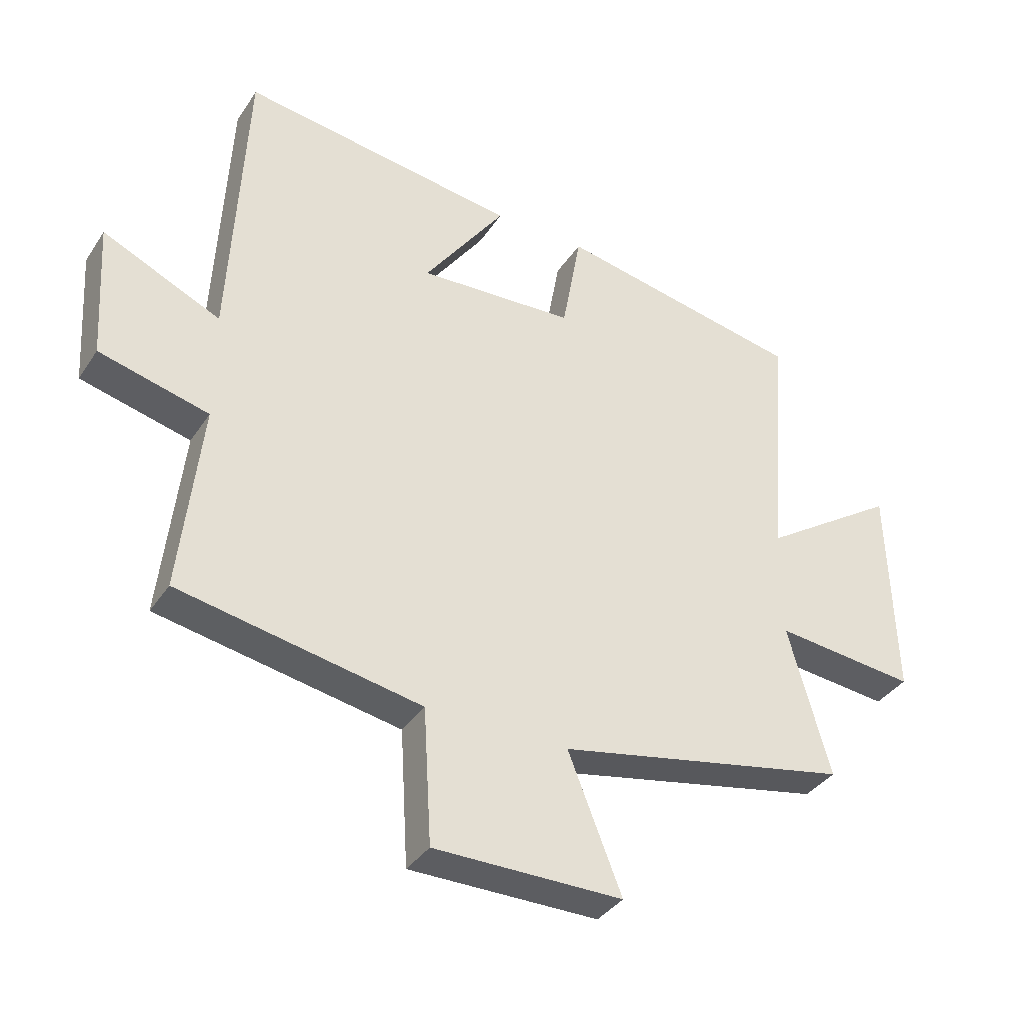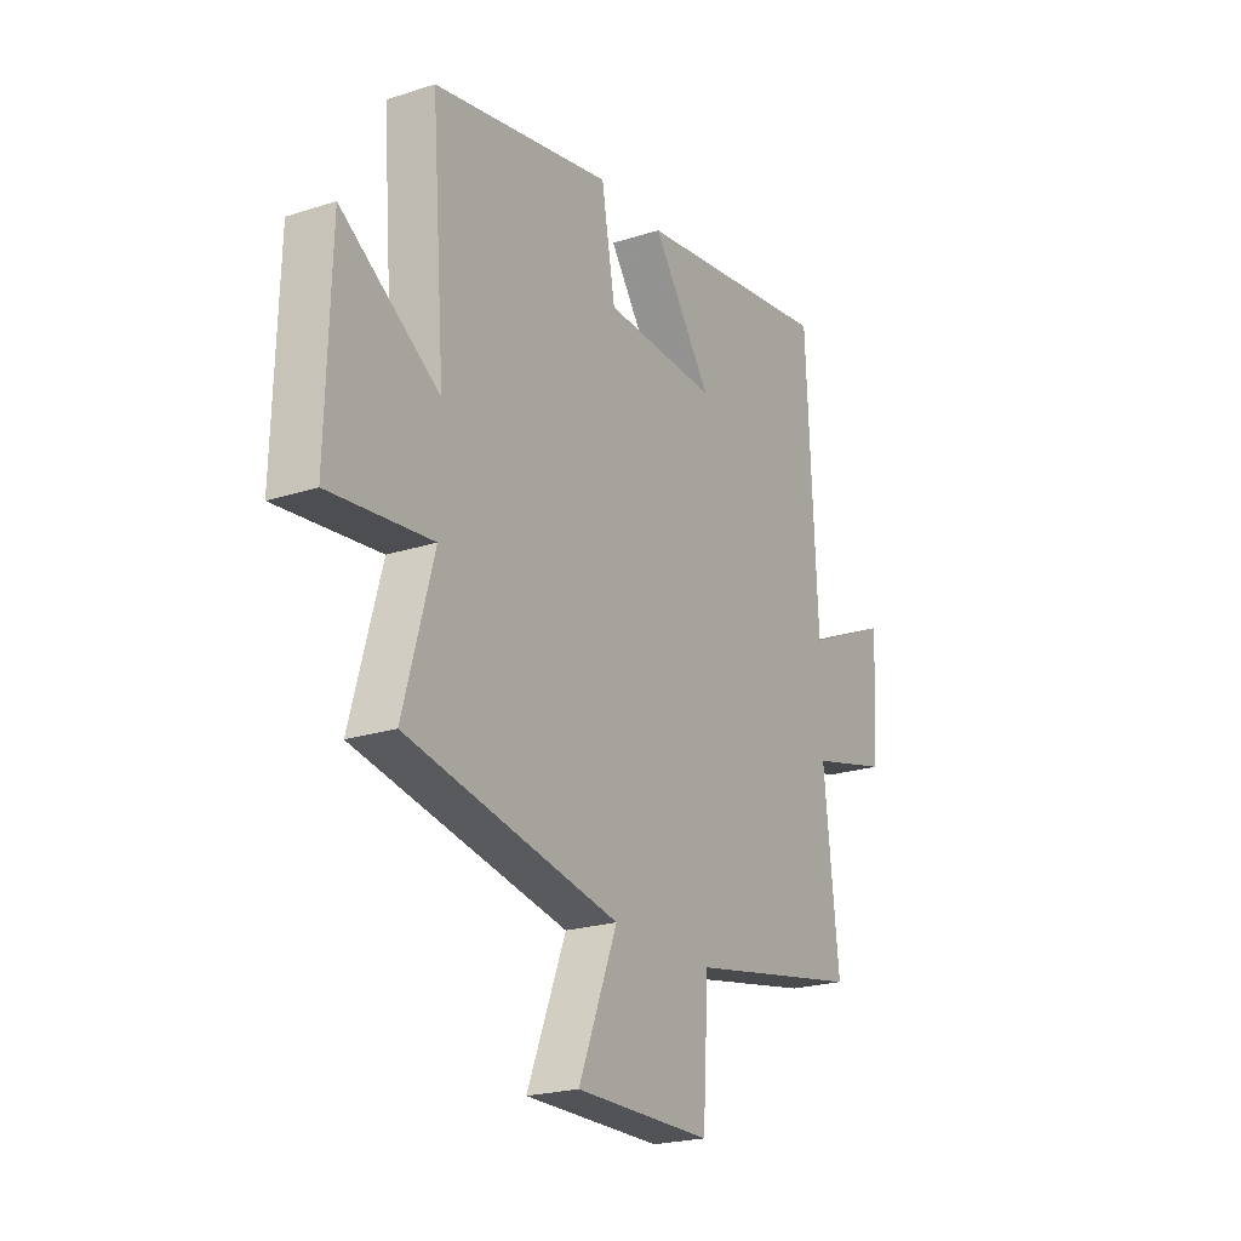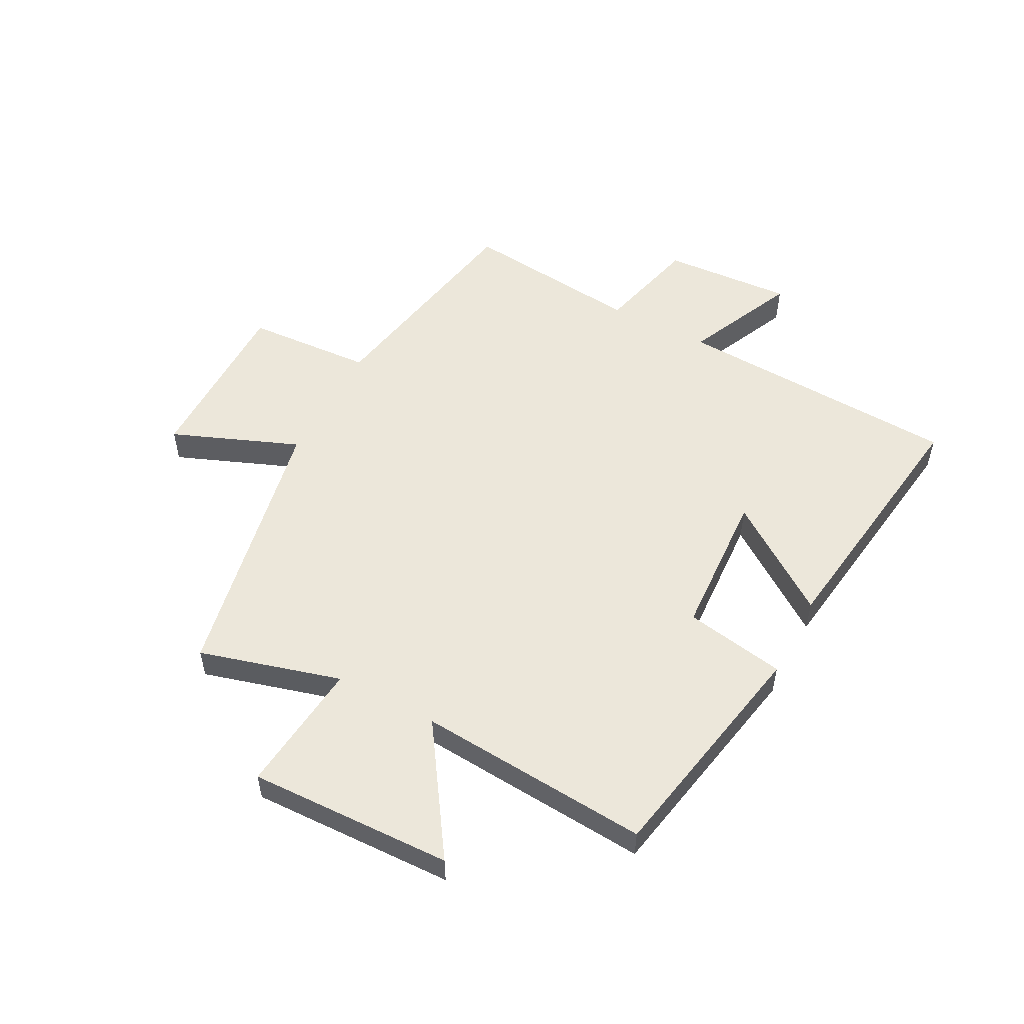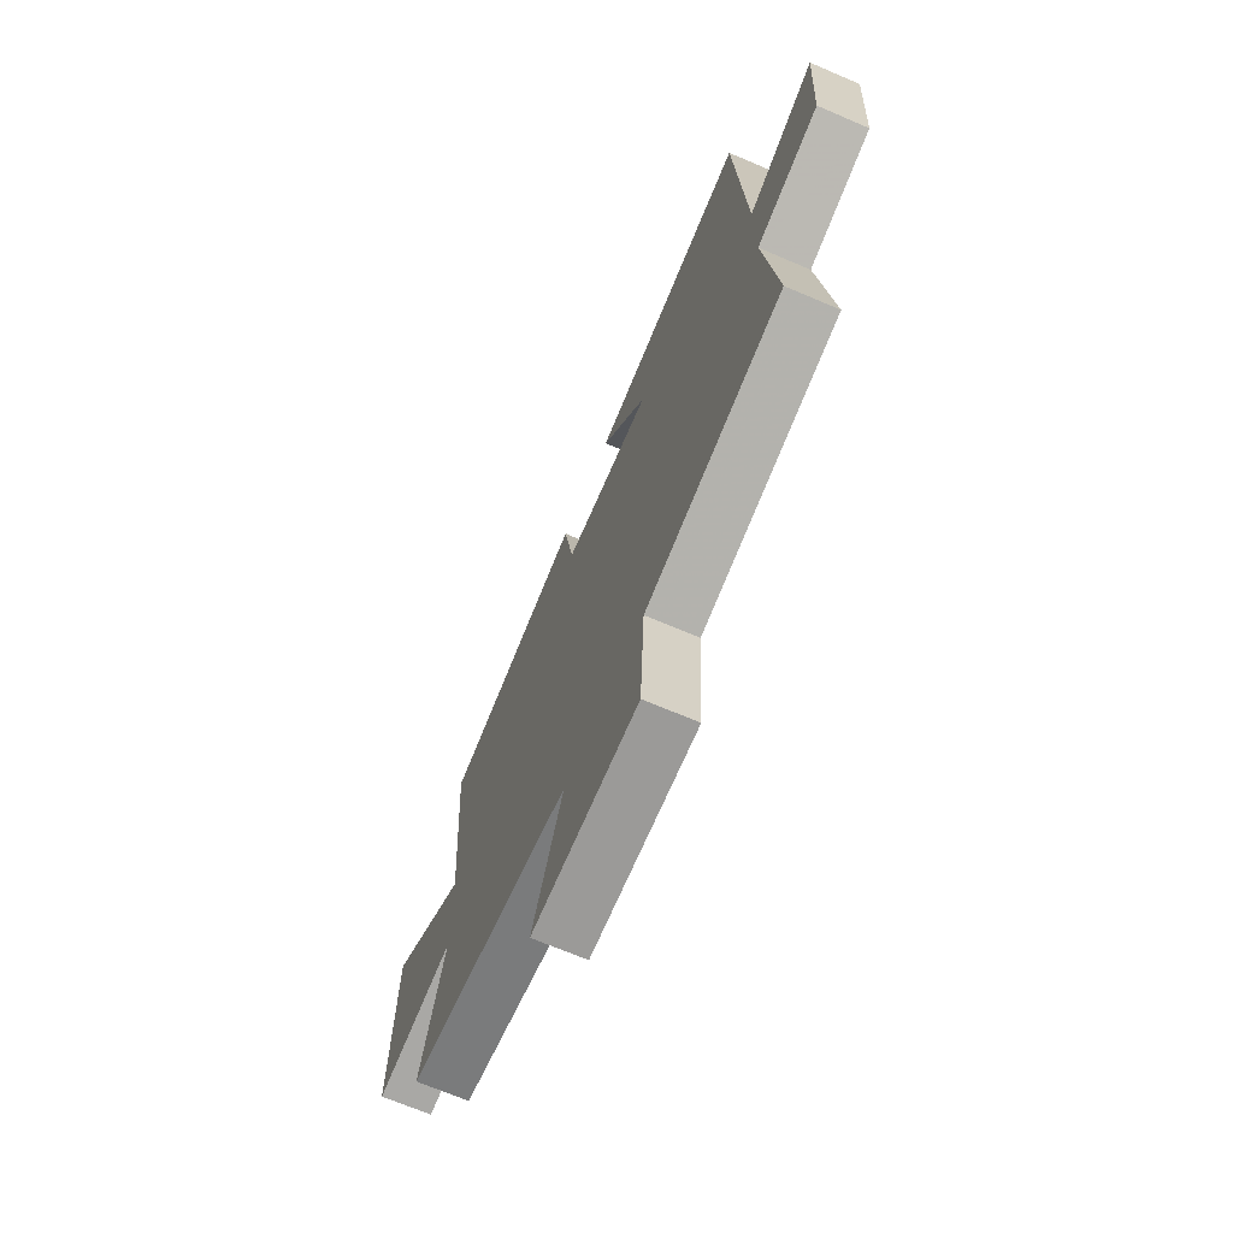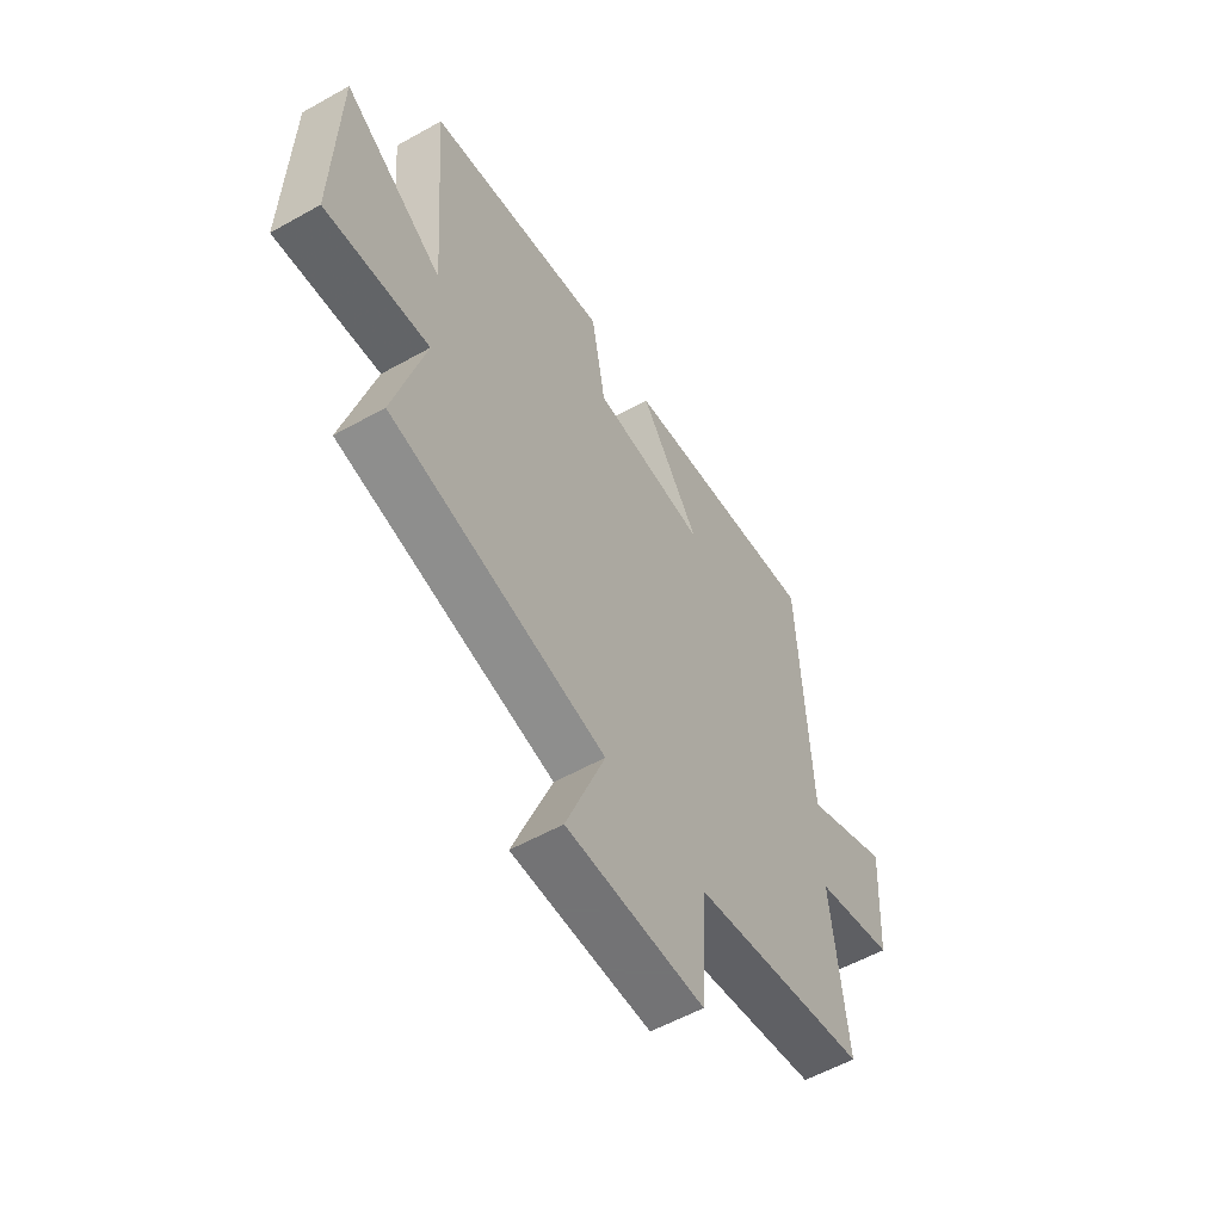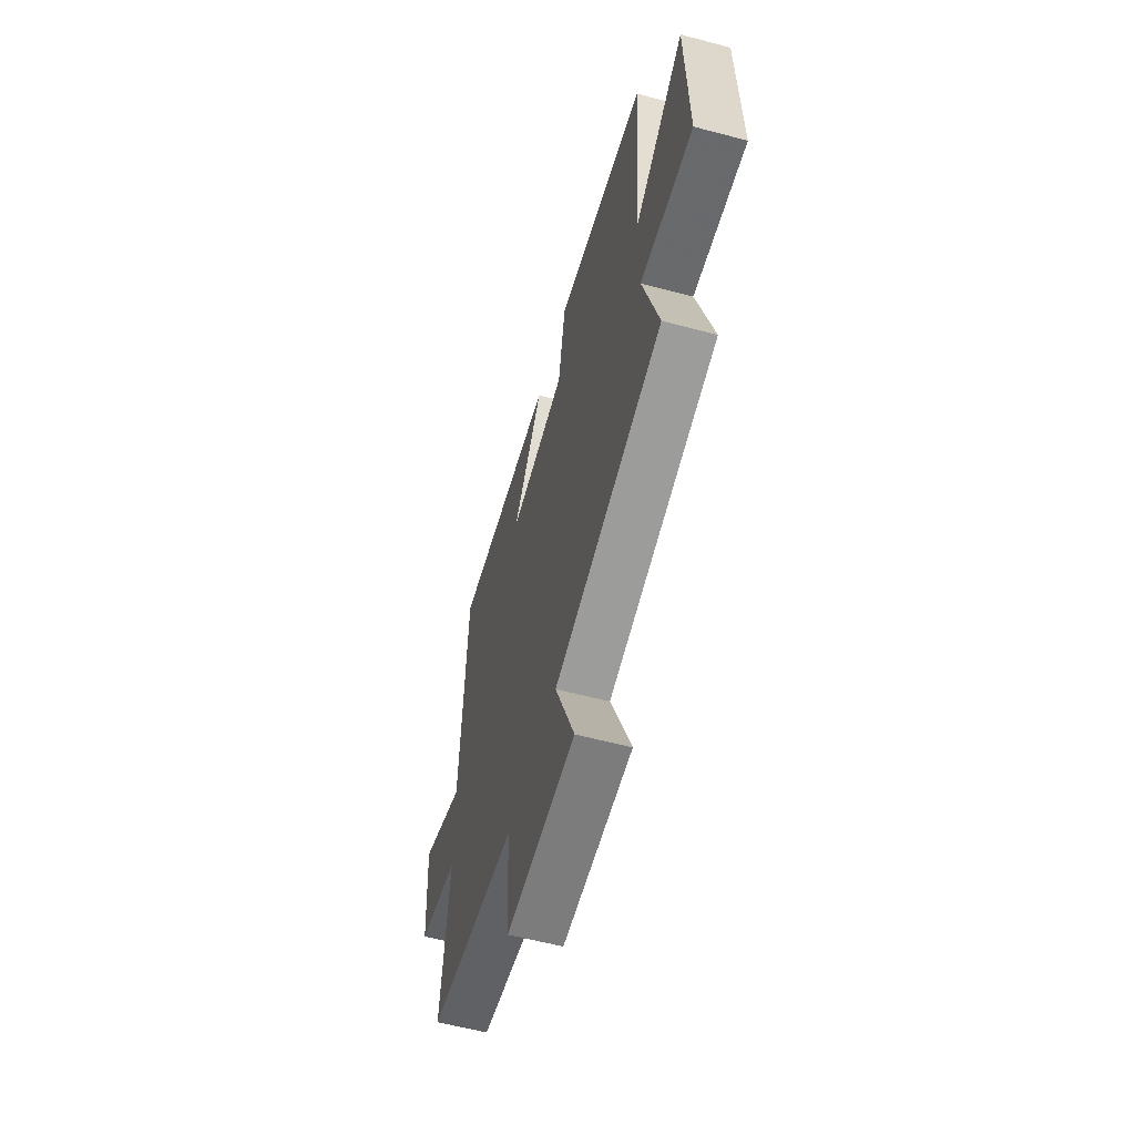
<metadata>
{"format":"obj","ext":"obj","renderer":"f3d","projection":"perspective","resolution":1024,"background":"white","views":[{"elev":-36.6,"azim":150.6,"up":"+Z"},{"elev":-22.1,"azim":-60.6,"up":"+Z"},{"elev":53.2,"azim":-62.2,"up":"+Y"},{"elev":-69.3,"azim":66.9,"up":"+Z"},{"elev":-56.0,"azim":-59.5,"up":"+Z"},{"elev":-58.8,"azim":-105.3,"up":"+Z"}]}
</metadata>
<code>
v 0.475 0.07 0.562
v 0.5 0.07 0.067
v 0.692 0.07 0.154
v 0.678 0.07 -0.07
v 0.5 0.07 -0.115
v 0.534 0.07 -0.427
v 0.141 0.07 -0.5
v 0.128 0.07 -0.719
v -0.178 0.07 -0.719
v -0.091 0.07 -0.5
v -0.568 0.07 -0.405
v -0.5 0.07 -0.161
v -0.73 0.07 -0.185
v -0.72 0.07 0.167
v -0.5 0.07 0.021
v -0.531 0.07 0.423
v -0.129 0.07 0.5
v -0.098 0.07 0.326
v 0.156 0.07 0.312
v 0.023 0.07 0.5
v 0.475 0 0.562
v 0.5 0 0.067
v 0.692 0 0.154
v 0.678 0 -0.07
v 0.5 0 -0.115
v 0.534 0 -0.427
v 0.141 0 -0.5
v 0.128 0 -0.719
v -0.178 0 -0.719
v -0.091 0 -0.5
v -0.568 0 -0.405
v -0.5 0 -0.161
v -0.73 0 -0.185
v -0.72 0 0.167
v -0.5 0 0.021
v -0.531 0 0.423
v -0.129 0 0.5
v -0.098 0 0.326
v 0.156 0 0.312
v 0.023 0 0.5
f 19 20 1 2
f 18 19 2
f 15 16 17 18
f 15 18 2
f 12 13 14 15
f 12 15 2
f 10 11 12 2
f 7 8 9 10
f 5 6 7 10
f 5 10 2 3
f 3 4 5
f 22 21 40 39
f 22 39 38
f 38 37 36 35
f 22 38 35
f 35 34 33 32
f 22 35 32
f 22 32 31 30
f 30 29 28 27
f 30 27 26 25
f 23 22 30 25
f 25 24 23
f 1 21 22 2
f 2 22 23 3
f 3 23 24 4
f 4 24 25 5
f 5 25 26 6
f 6 26 27 7
f 7 27 28 8
f 8 28 29 9
f 9 29 30 10
f 10 30 31 11
f 11 31 32 12
f 12 32 33 13
f 13 33 34 14
f 14 34 35 15
f 15 35 36 16
f 16 36 37 17
f 17 37 38 18
f 18 38 39 19
f 19 39 40 20
f 20 40 21 1

</code>
